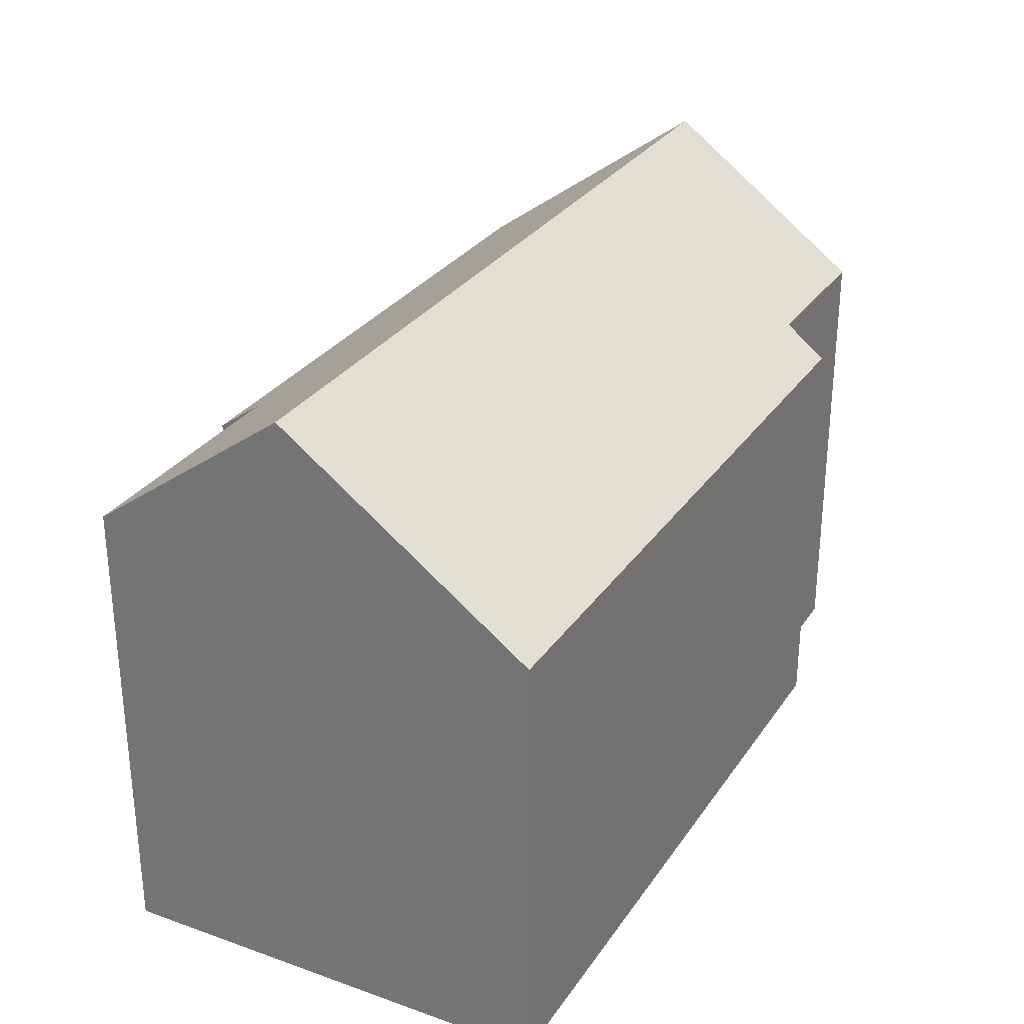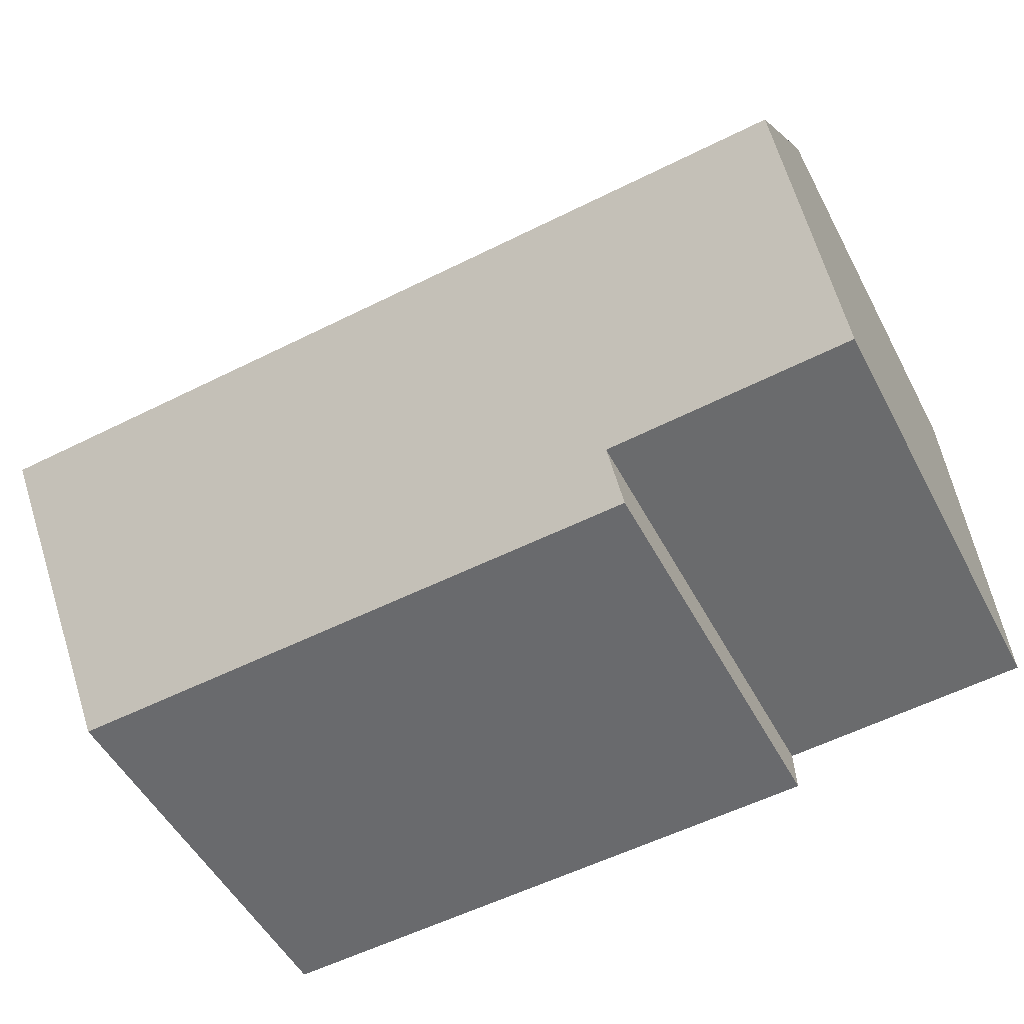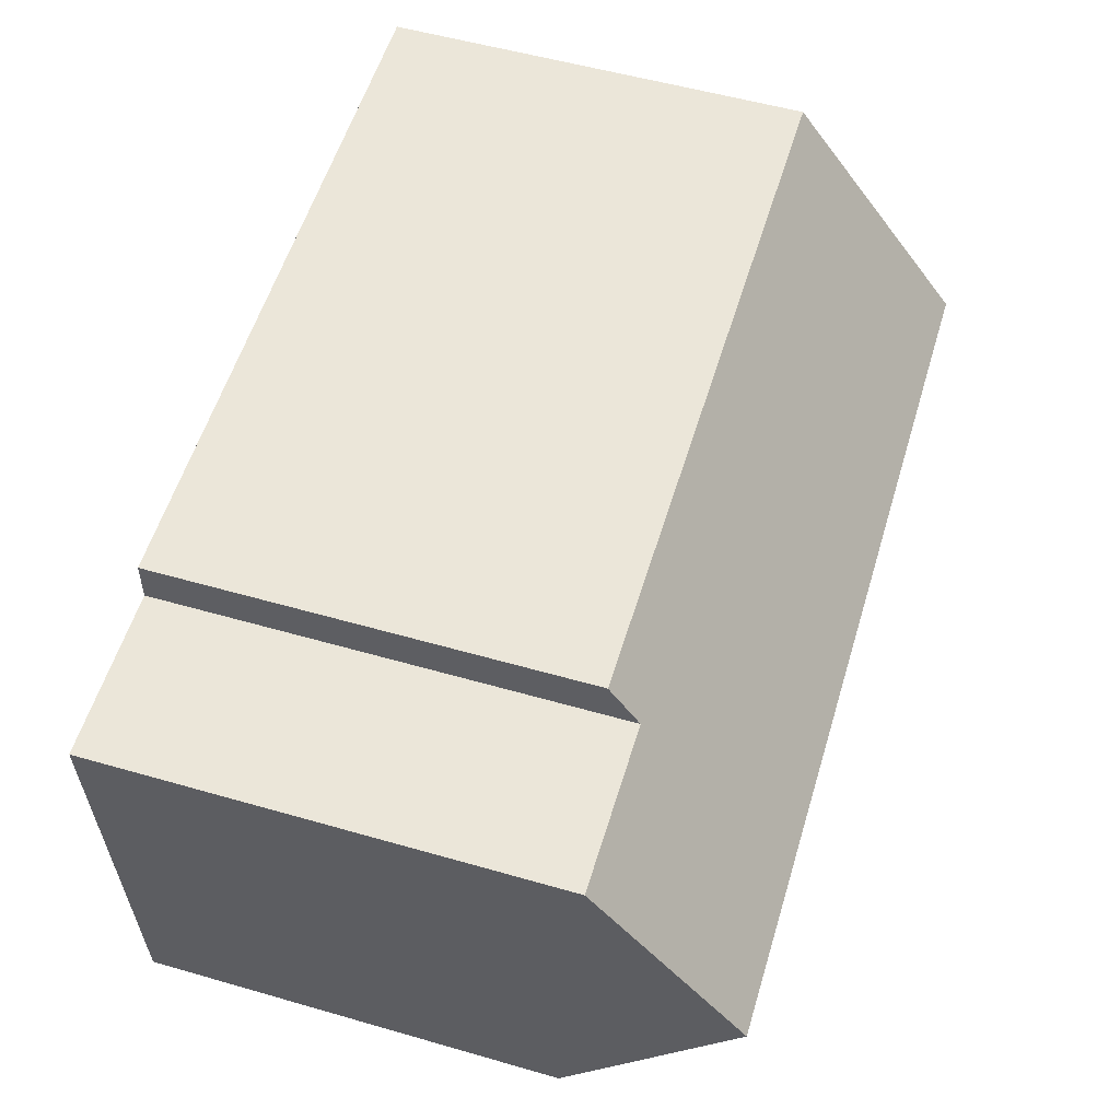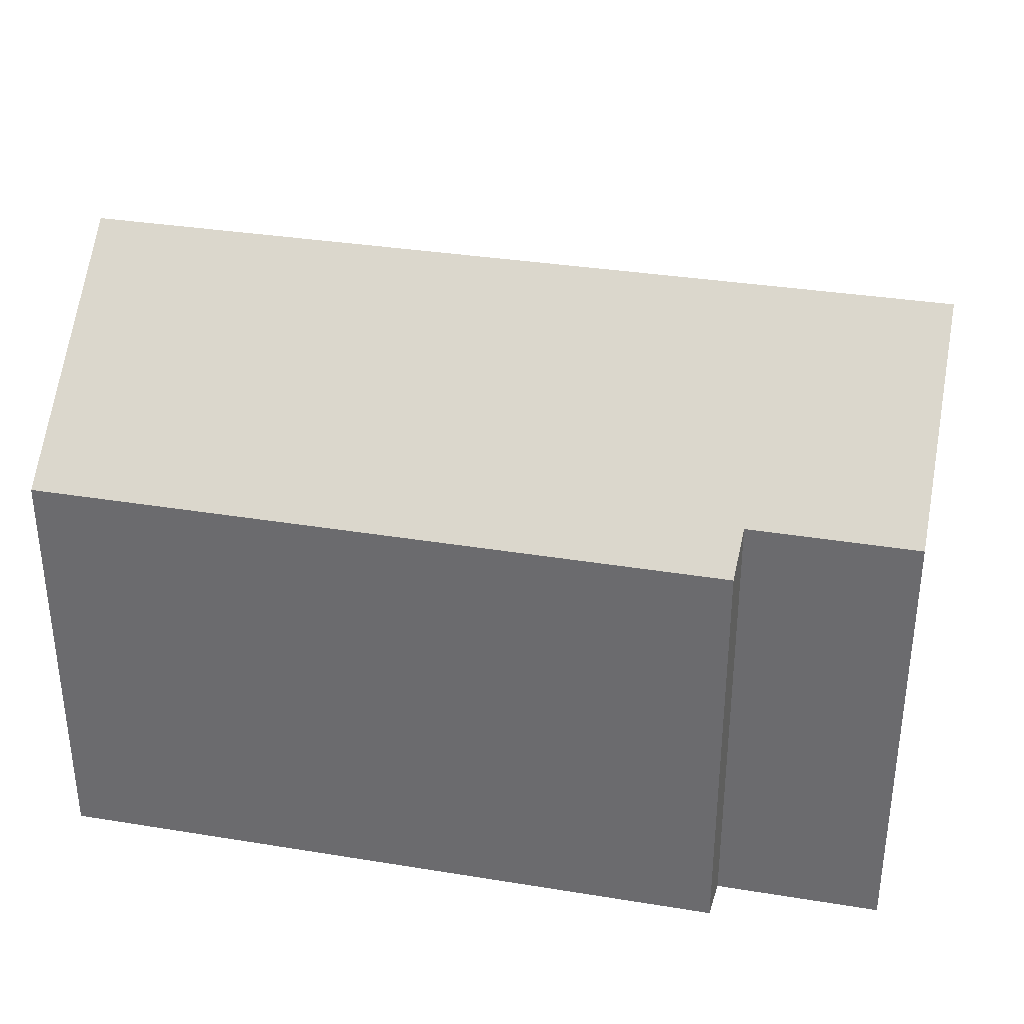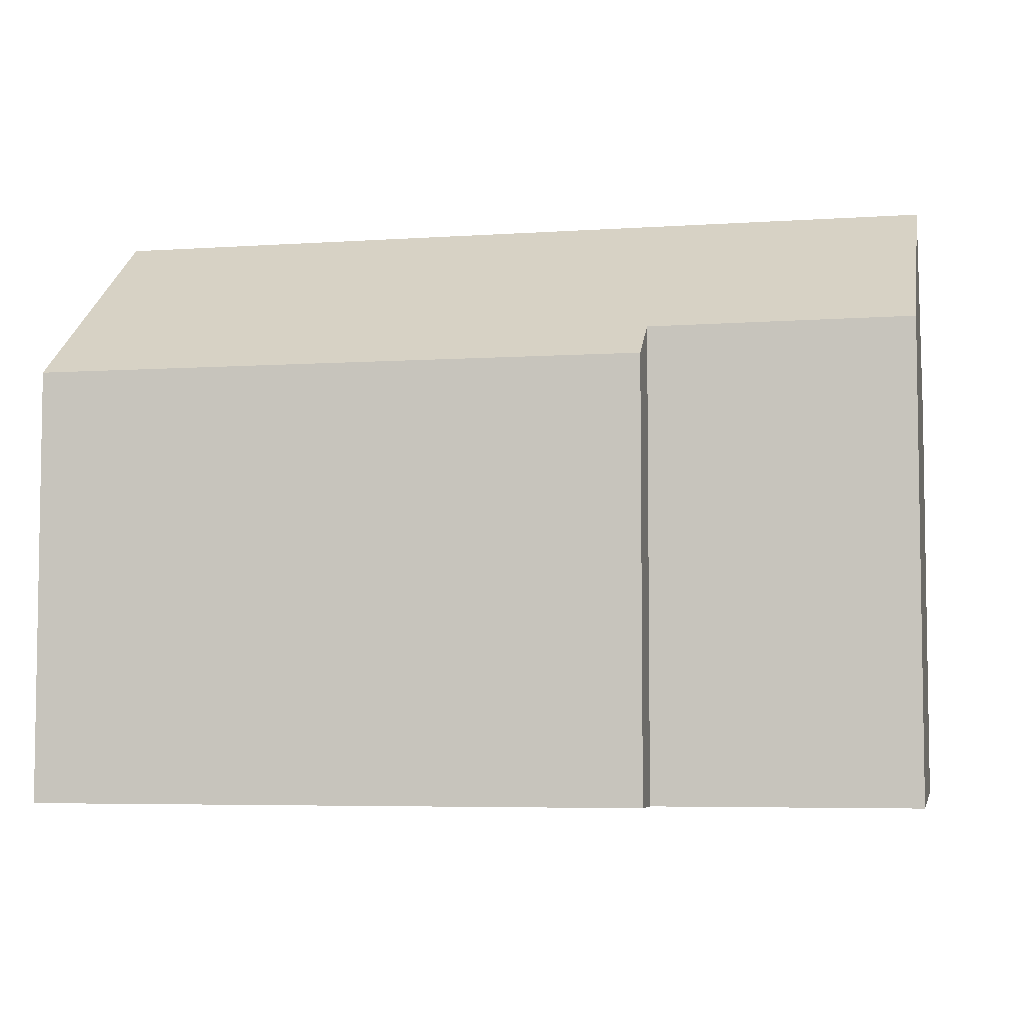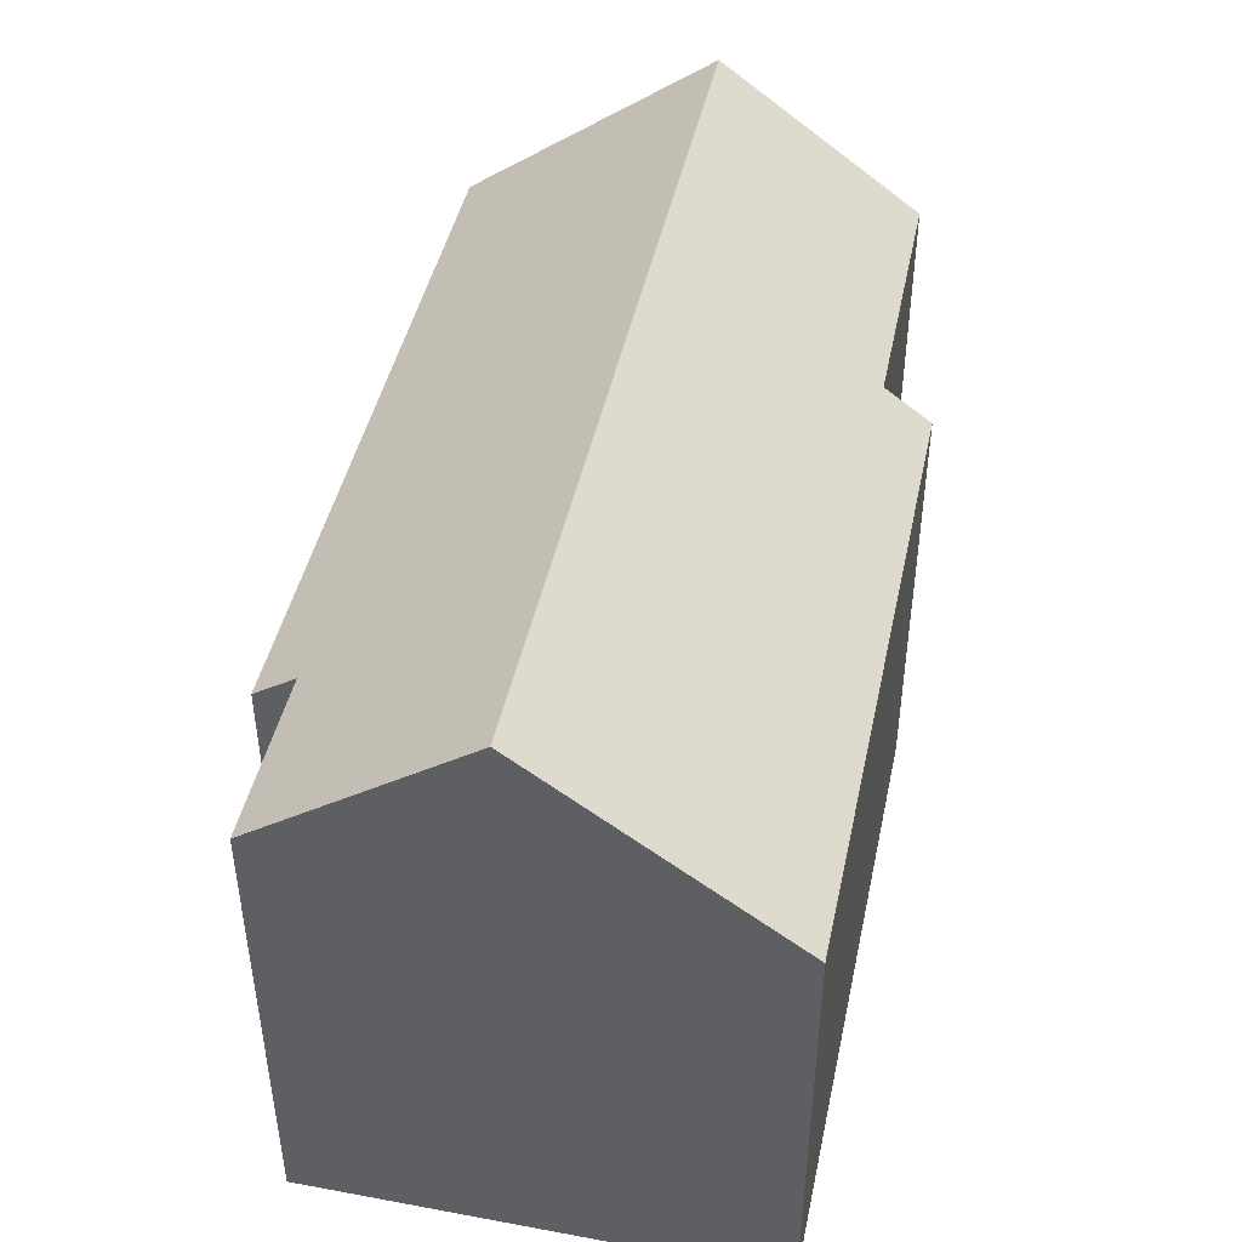
<metadata>
{"format":"obj","ext":"obj","renderer":"f3d","projection":"perspective","resolution":1024,"background":"white","views":[{"elev":29.5,"azim":-59.9,"up":"+Y"},{"elev":-51.8,"azim":-152.7,"up":"+Z"},{"elev":54.8,"azim":106.9,"up":"+Z"},{"elev":34.5,"azim":14.6,"up":"+Y"},{"elev":-5.5,"azim":-165.8,"up":"+Y"},{"elev":45.2,"azim":104.4,"up":"+Y"}]}
</metadata>
<code>
v  20.55 14.3 3.754
v  16.82 10.81 8.696
v  20.75 10.8 8.541
v  0.213 14.3 4.62
v  4.151 10.12 10.18
v  0.476 10.13 10.32
v  16.79 10.1 9.674
v  13.47 10.12 -1.668
v  20.31 10.13 -1.943
v  6.048 10.9 -0.292
v  6.006 10.11 -1.368
v  4.825 10.9 -0.233
v  0 10.92 6.688e-16
v  6.048 1.788e-17 -0.292
v  6.006 8.377e-17 -1.368
v  0 0 0
v  0.476 -6.319e-16 10.32
v  0.213 -2.829e-16 4.62
v  4.825 1.427e-17 -0.233
v  20.31 1.19e-16 -1.943
v  13.47 1.021e-16 -1.668
v  16.79 -5.924e-16 9.674
v  4.151 -6.23e-16 10.18
v  16.82 -5.325e-16 8.696
v  20.75 -5.23e-16 8.541
v  20.55 -2.299e-16 3.754
g defaultobject
f 1 2 3
f 2 1 4
f 2 4 5
f 5 4 6
f 5 7 2
f 8 1 9
f 1 8 4
f 4 8 10
f 10 8 11
f 4 10 12
f 4 12 13
f 11 14 10
f 14 11 15
f 13 6 4
f 6 13 16
f 6 16 17
f 17 16 18
f 14 12 10
f 12 14 13
f 13 14 16
f 16 14 19
f 20 8 9
f 8 20 11
f 11 20 15
f 15 20 21
f 17 5 6
f 5 17 7
f 7 17 22
f 22 17 23
f 24 3 2
f 3 24 25
f 7 24 2
f 24 7 22
f 3 9 1
f 9 3 25
f 9 25 20
f 20 25 26
f 17 14 23
f 14 17 19
f 19 17 16
f 16 17 18
f 23 24 22
f 24 23 21
f 21 23 14
f 21 14 15
f 24 26 25
f 26 24 20
f 20 24 21

</code>
